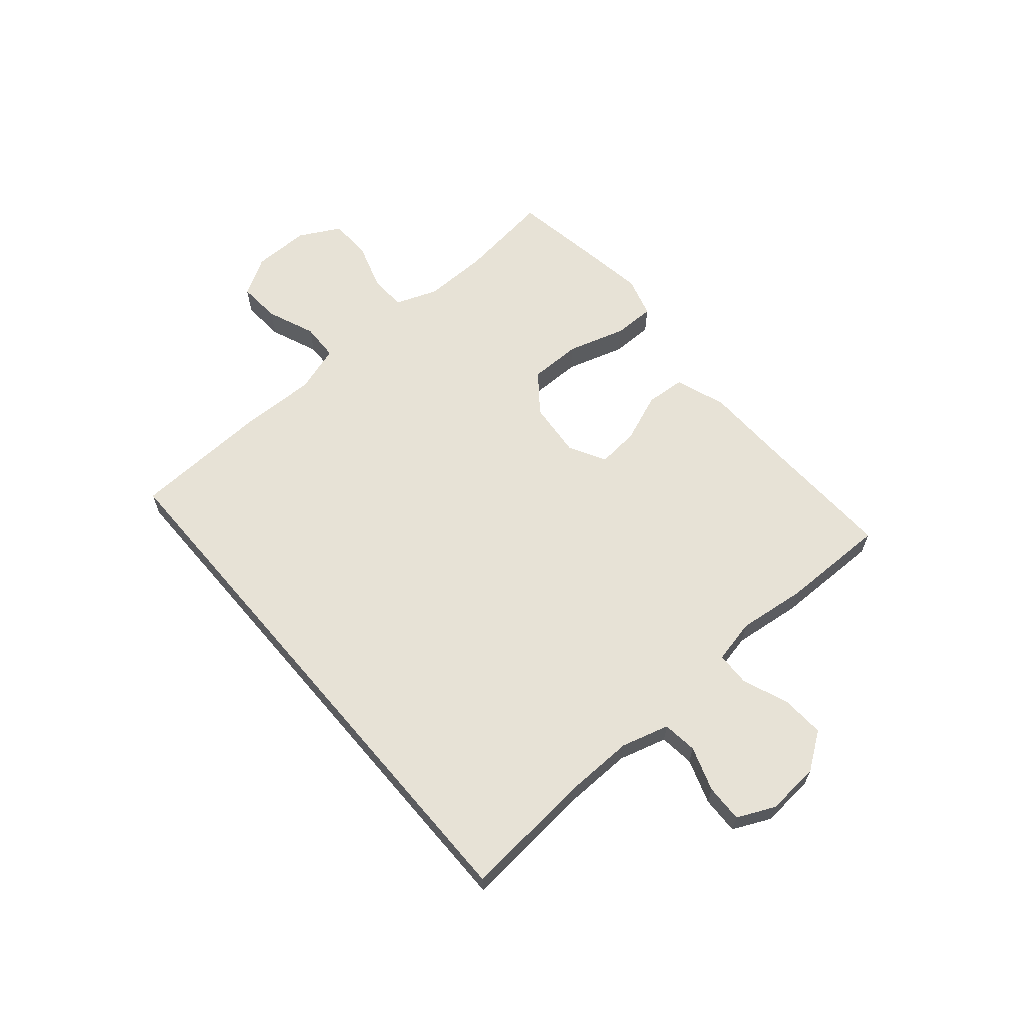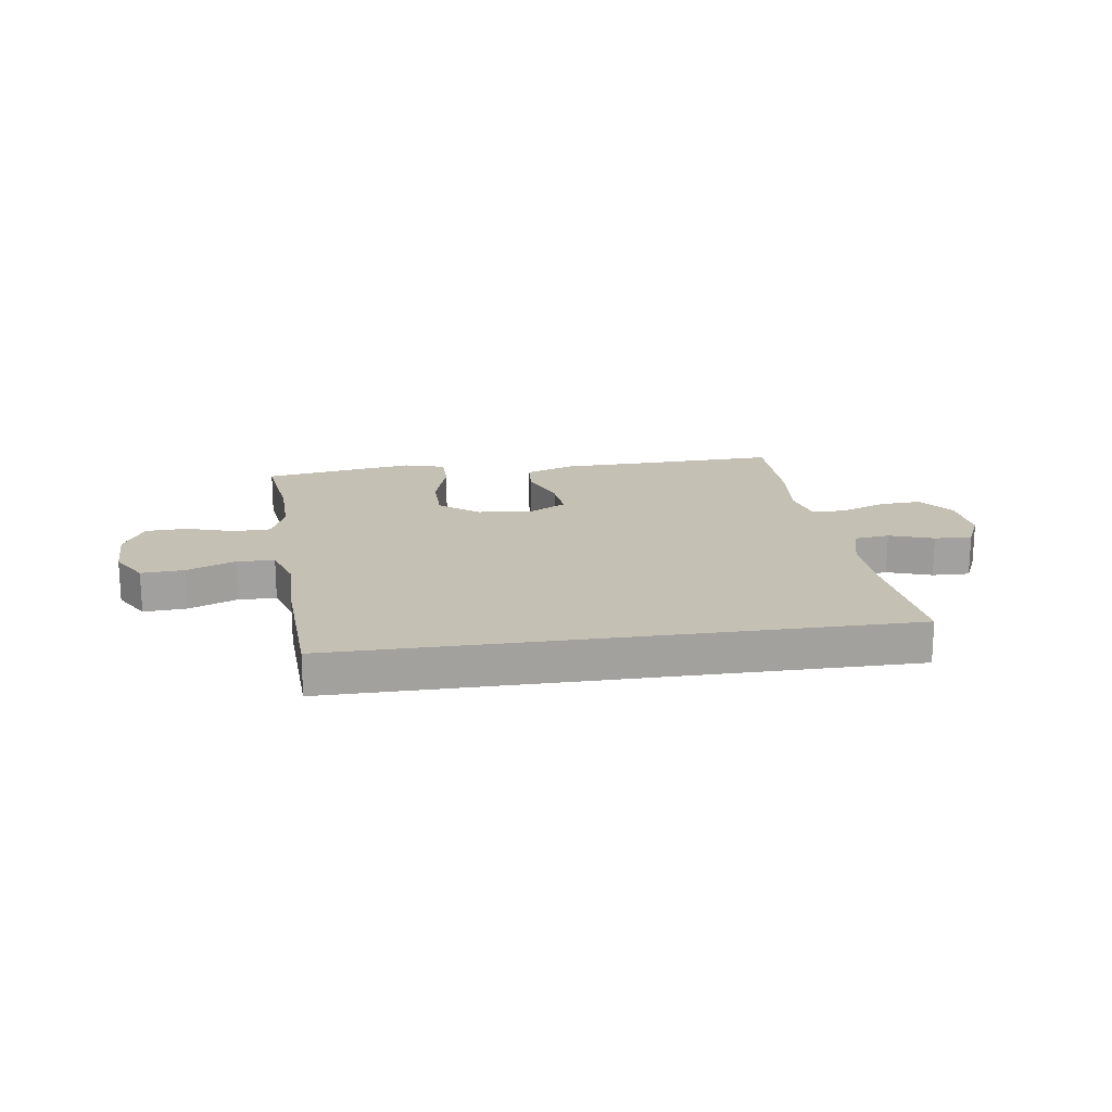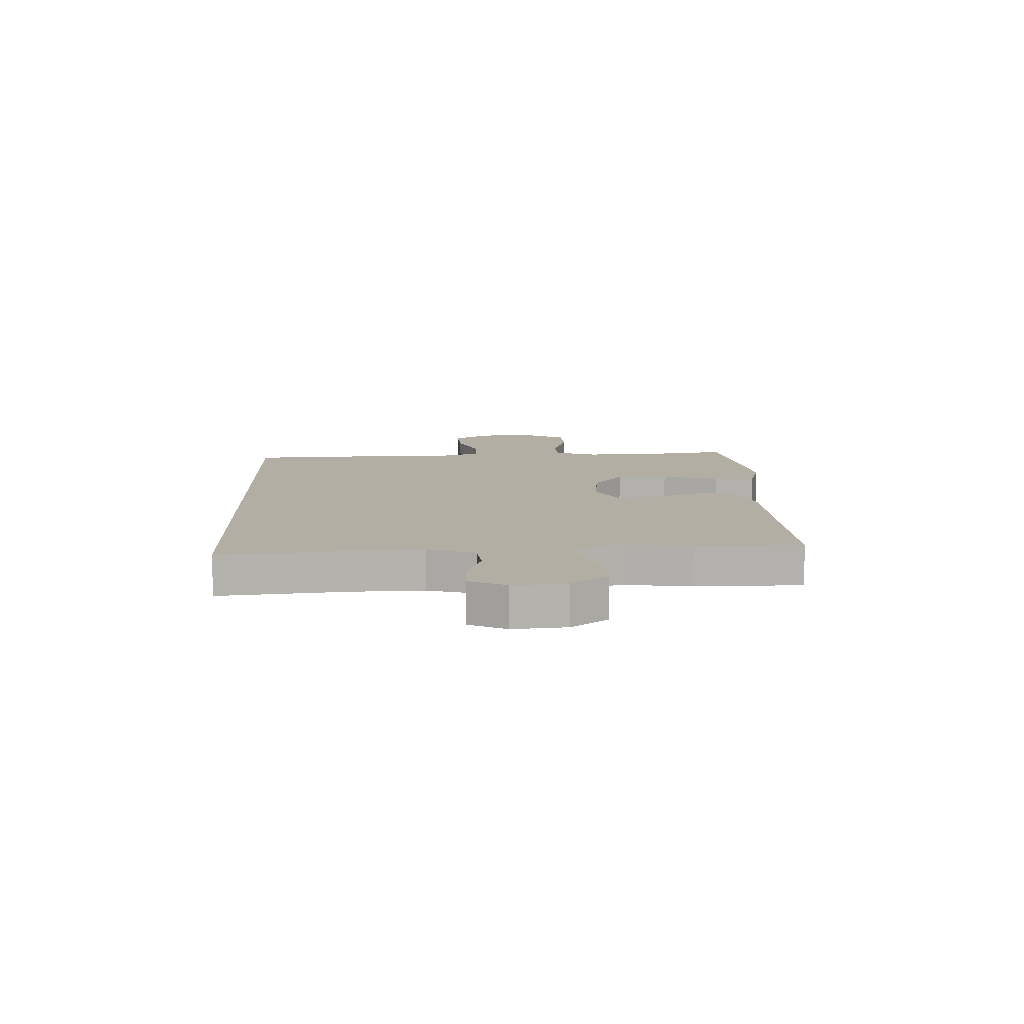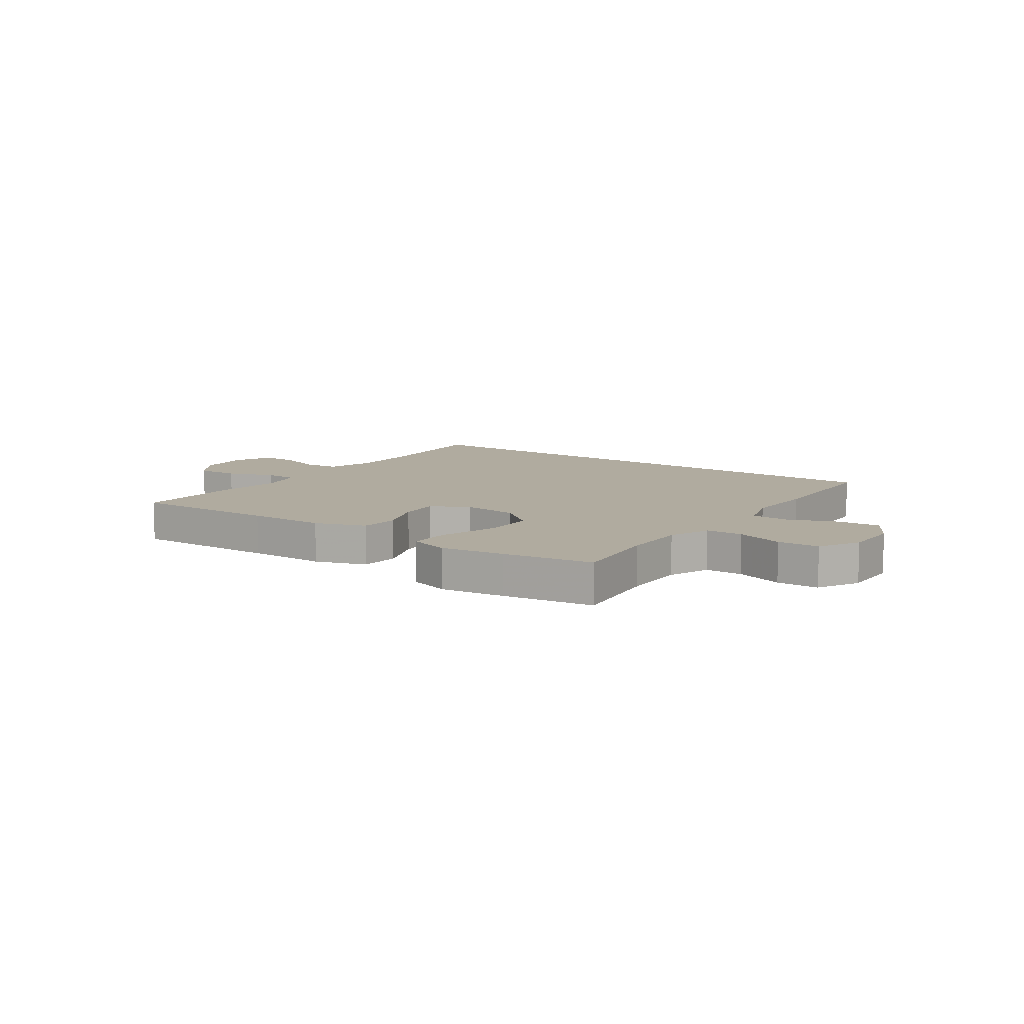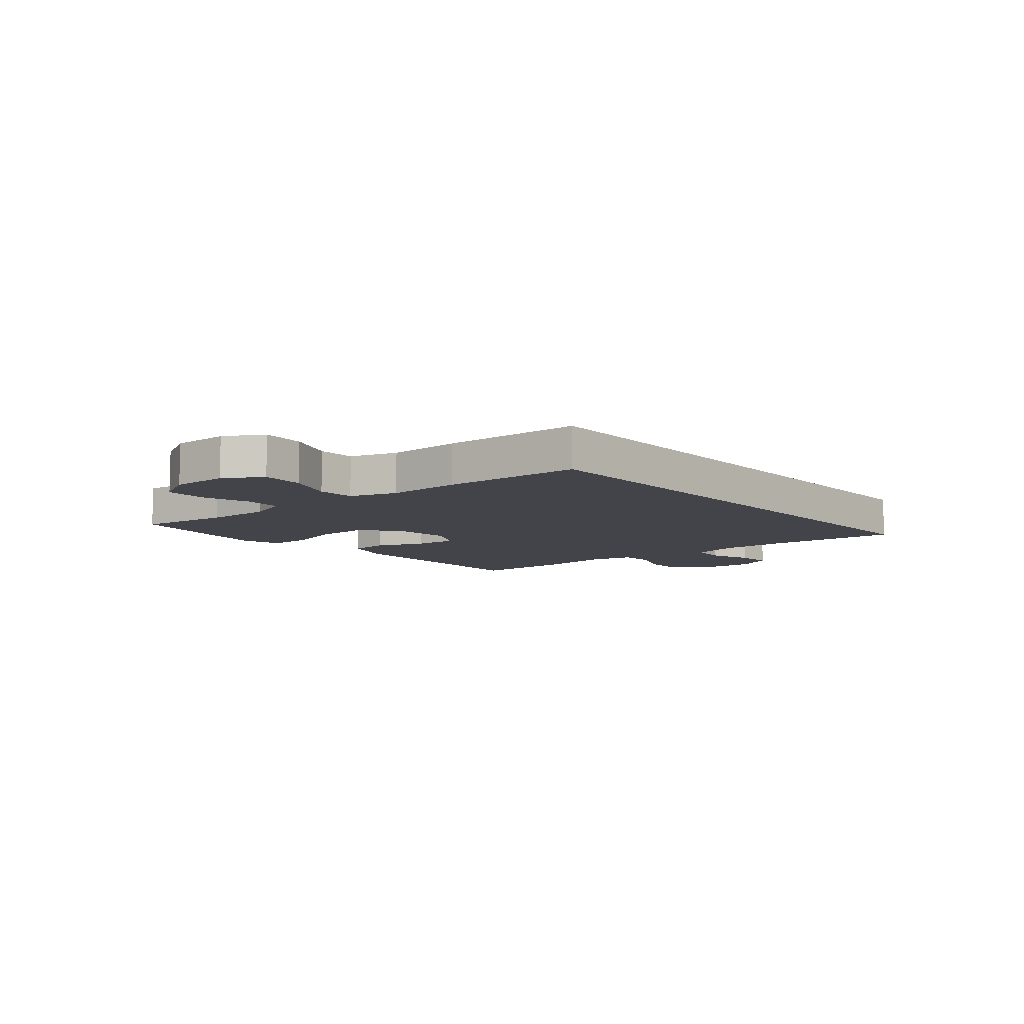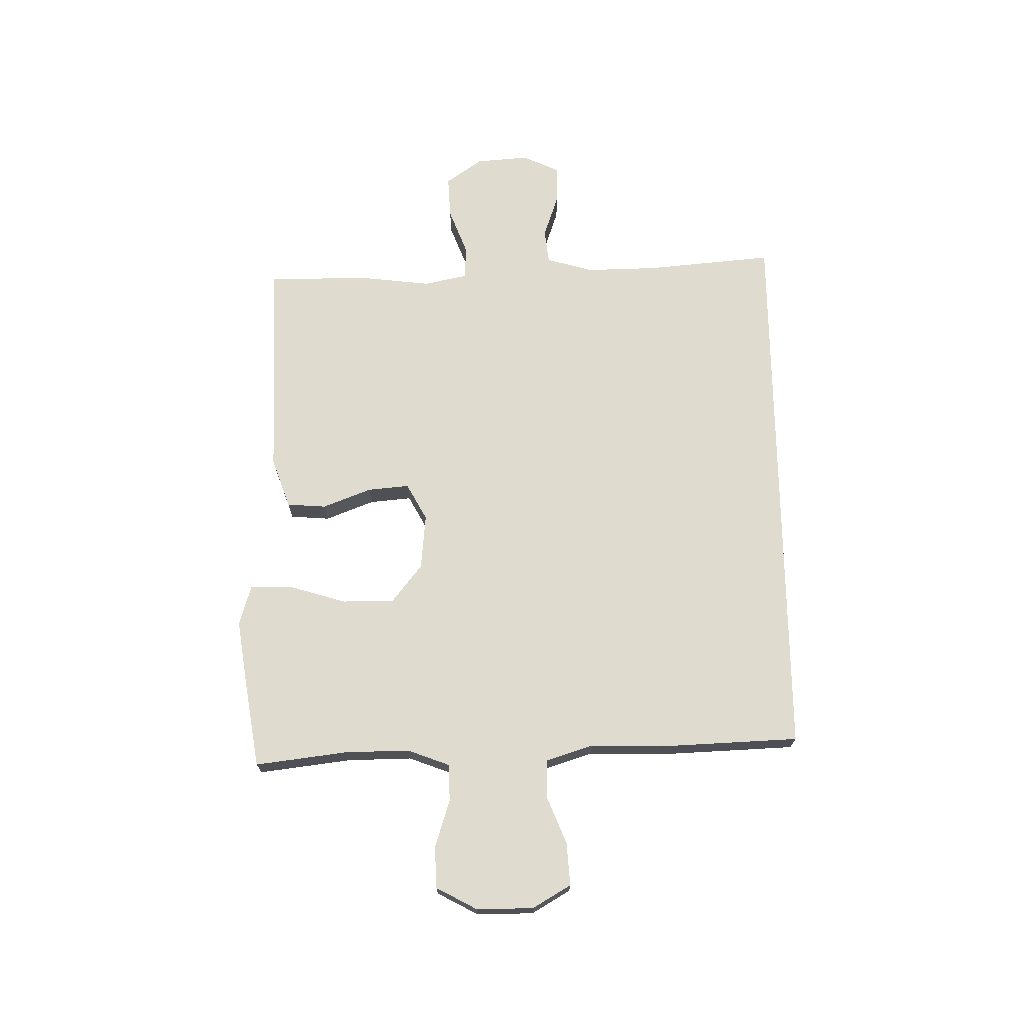
<metadata>
{"format":"obj","ext":"obj","renderer":"f3d","projection":"perspective","resolution":1024,"background":"white","views":[{"elev":62.9,"azim":-130.4,"up":"+Y"},{"elev":18.2,"azim":171.8,"up":"+Y"},{"elev":11.0,"azim":-92.4,"up":"+Y"},{"elev":9.7,"azim":35.6,"up":"+Y"},{"elev":-8.5,"azim":130.3,"up":"+Y"},{"elev":70.3,"azim":89.3,"up":"+Y"}]}
</metadata>
<code>
v 0.464 0.07 -0.5
v -0.536 0.07 -0.5
v -0.515 0.07 -0.273
v -0.512 0.07 -0.145
v -0.536 0.07 -0.06
v -0.598 0.07 -0.053
v -0.677 0.07 -0.08
v -0.744 0.07 -0.082
v -0.775 0.07 -0.015
v -0.767 0.07 0.08
v -0.721 0.07 0.145
v -0.645 0.07 0.141
v -0.562 0.07 0.109
v -0.502 0.07 0.111
v -0.485 0.07 0.189
v -0.499 0.07 0.31
v -0.5 0.07 0.5
v -0.239 0.07 0.491
v -0.101 0.07 0.488
v -0.011 0.07 0.456
v -0.006 0.07 0.386
v -0.04 0.07 0.299
v -0.047 0.07 0.225
v 0.019 0.07 0.189
v 0.118 0.07 0.198
v 0.187 0.07 0.252
v 0.187 0.07 0.345
v 0.156 0.07 0.448
v 0.156 0.07 0.522
v 0.228 0.07 0.543
v 0.341 0.07 0.526
v 0.5 0.07 0.5
v 0.479 0.07 0.336
v 0.477 0.07 0.22
v 0.505 0.07 0.145
v 0.571 0.07 0.143
v 0.656 0.07 0.17
v 0.73 0.07 0.167
v 0.769 0.07 0.094
v 0.768 0.07 -0.007
v 0.728 0.07 -0.075
v 0.652 0.07 -0.07
v 0.566 0.07 -0.035
v 0.499 0.07 -0.037
v 0.472 0.07 -0.121
v 0.475 0.07 -0.252
v 0.464 0 -0.5
v -0.536 0 -0.5
v -0.515 0 -0.273
v -0.512 0 -0.145
v -0.536 0 -0.06
v -0.598 0 -0.053
v -0.677 0 -0.08
v -0.744 0 -0.082
v -0.775 0 -0.015
v -0.767 0 0.08
v -0.721 0 0.145
v -0.645 0 0.141
v -0.562 0 0.109
v -0.502 0 0.111
v -0.485 0 0.189
v -0.499 0 0.31
v -0.5 0 0.5
v -0.239 0 0.491
v -0.101 0 0.488
v -0.011 0 0.456
v -0.006 0 0.386
v -0.04 0 0.299
v -0.047 0 0.225
v 0.019 0 0.189
v 0.118 0 0.198
v 0.187 0 0.252
v 0.187 0 0.345
v 0.156 0 0.448
v 0.156 0 0.522
v 0.228 0 0.543
v 0.341 0 0.526
v 0.5 0 0.5
v 0.479 0 0.336
v 0.477 0 0.22
v 0.505 0 0.145
v 0.571 0 0.143
v 0.656 0 0.17
v 0.73 0 0.167
v 0.769 0 0.094
v 0.768 0 -0.007
v 0.728 0 -0.075
v 0.652 0 -0.07
v 0.566 0 -0.035
v 0.499 0 -0.037
v 0.472 0 -0.121
v 0.475 0 -0.252
f 1 2 3
f 46 1 3
f 45 46 3
f 44 45 3 4
f 41 42 43
f 40 41 43
f 39 40 43
f 38 39 43
f 37 38 43
f 36 37 43
f 35 36 43 44
f 44 4 5
f 35 44 5
f 34 35 5
f 31 32 33
f 30 31 33
f 29 30 33
f 28 29 33
f 27 28 33
f 26 27 33 34
f 25 26 34
f 34 5 6
f 25 34 6
f 24 25 6
f 20 21 22
f 19 20 22
f 18 19 22
f 18 22 23
f 17 18 23
f 16 17 23
f 15 16 23
f 14 15 23 24
f 11 12 13
f 10 11 13
f 9 10 13
f 8 9 13
f 7 8 13
f 6 7 13
f 6 13 14
f 6 14 24
f 49 48 47
f 49 47 92
f 49 92 91
f 50 49 91 90
f 89 88 87
f 89 87 86
f 89 86 85
f 89 85 84
f 89 84 83
f 89 83 82
f 90 89 82 81
f 51 50 90
f 51 90 81
f 51 81 80
f 79 78 77
f 79 77 76
f 79 76 75
f 79 75 74
f 79 74 73
f 80 79 73 72
f 80 72 71
f 52 51 80
f 52 80 71
f 52 71 70
f 68 67 66
f 68 66 65
f 68 65 64
f 69 68 64
f 69 64 63
f 69 63 62
f 69 62 61
f 70 69 61 60
f 59 58 57
f 59 57 56
f 59 56 55
f 59 55 54
f 59 54 53
f 59 53 52
f 60 59 52
f 70 60 52
f 1 47 48 2
f 2 48 49 3
f 3 49 50 4
f 4 50 51 5
f 5 51 52 6
f 6 52 53 7
f 7 53 54 8
f 8 54 55 9
f 9 55 56 10
f 10 56 57 11
f 11 57 58 12
f 12 58 59 13
f 13 59 60 14
f 14 60 61 15
f 15 61 62 16
f 16 62 63 17
f 17 63 64 18
f 18 64 65 19
f 19 65 66 20
f 20 66 67 21
f 21 67 68 22
f 22 68 69 23
f 23 69 70 24
f 24 70 71 25
f 25 71 72 26
f 26 72 73 27
f 27 73 74 28
f 28 74 75 29
f 29 75 76 30
f 30 76 77 31
f 31 77 78 32
f 32 78 79 33
f 33 79 80 34
f 34 80 81 35
f 35 81 82 36
f 36 82 83 37
f 37 83 84 38
f 38 84 85 39
f 39 85 86 40
f 40 86 87 41
f 41 87 88 42
f 42 88 89 43
f 43 89 90 44
f 44 90 91 45
f 45 91 92 46
f 46 92 47 1

</code>
